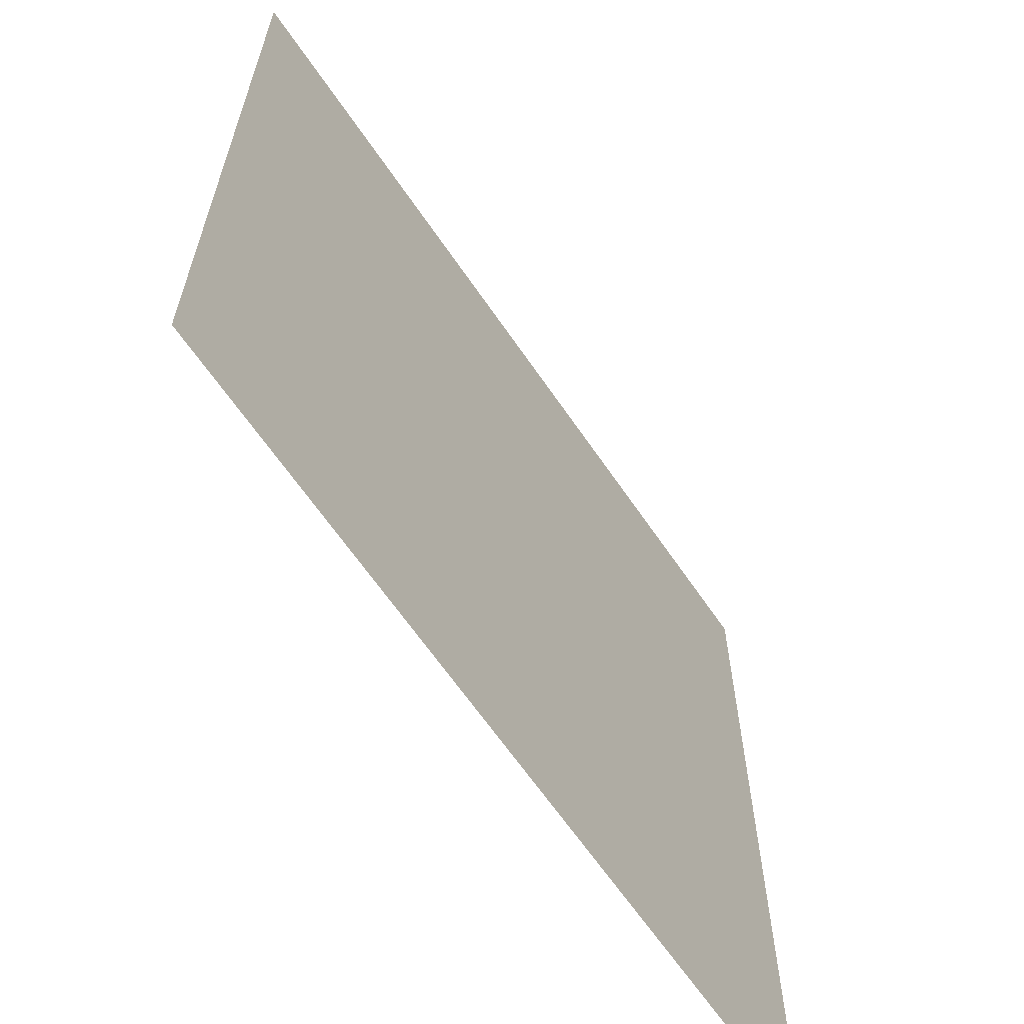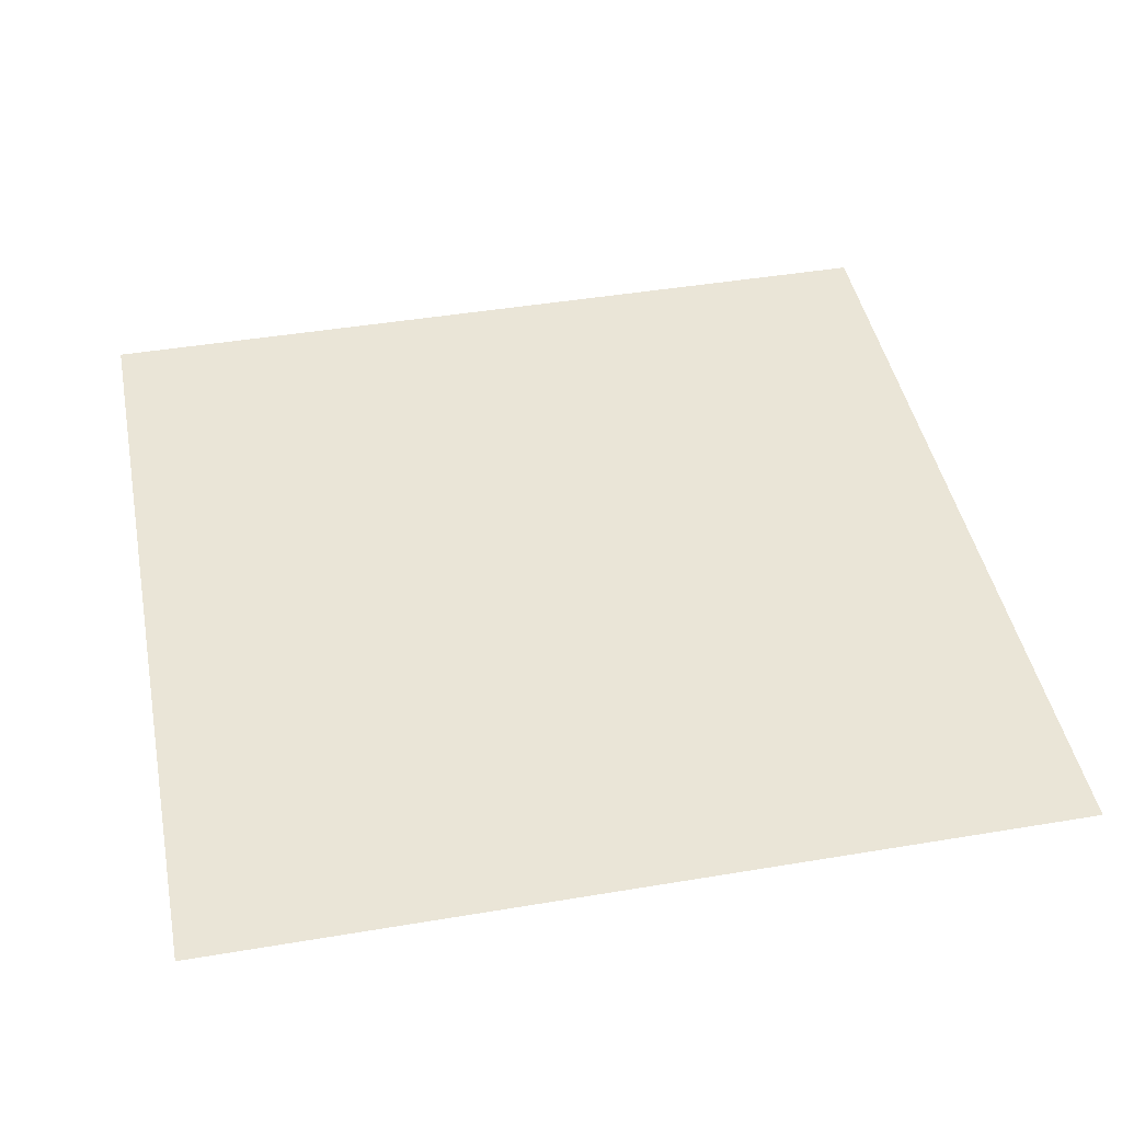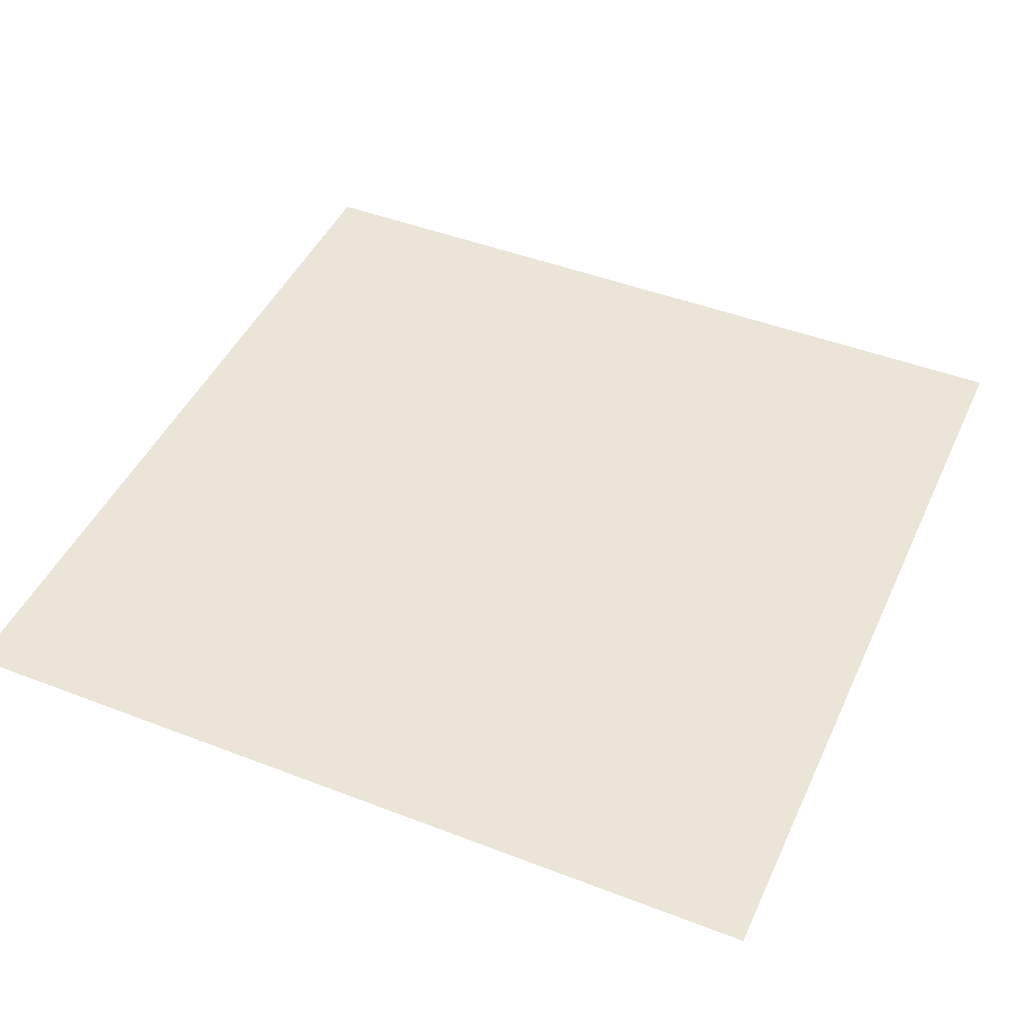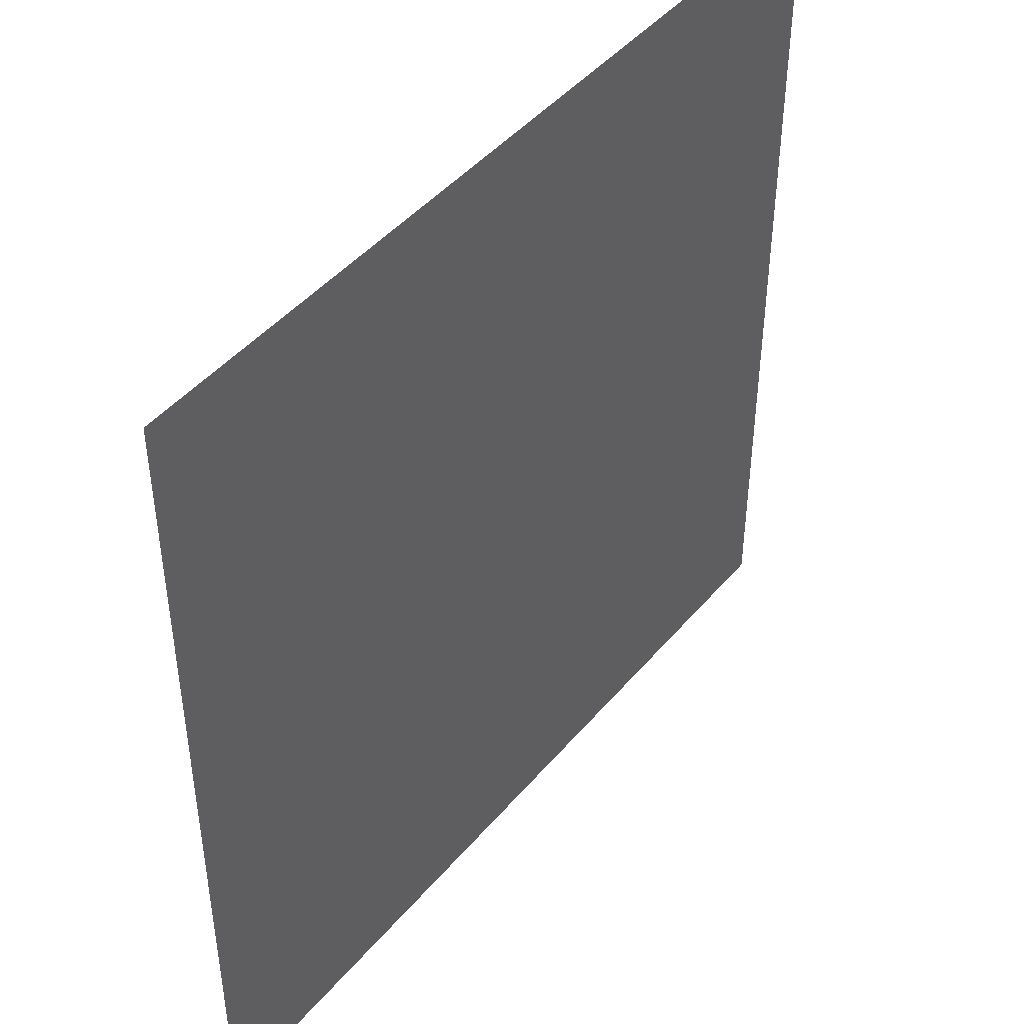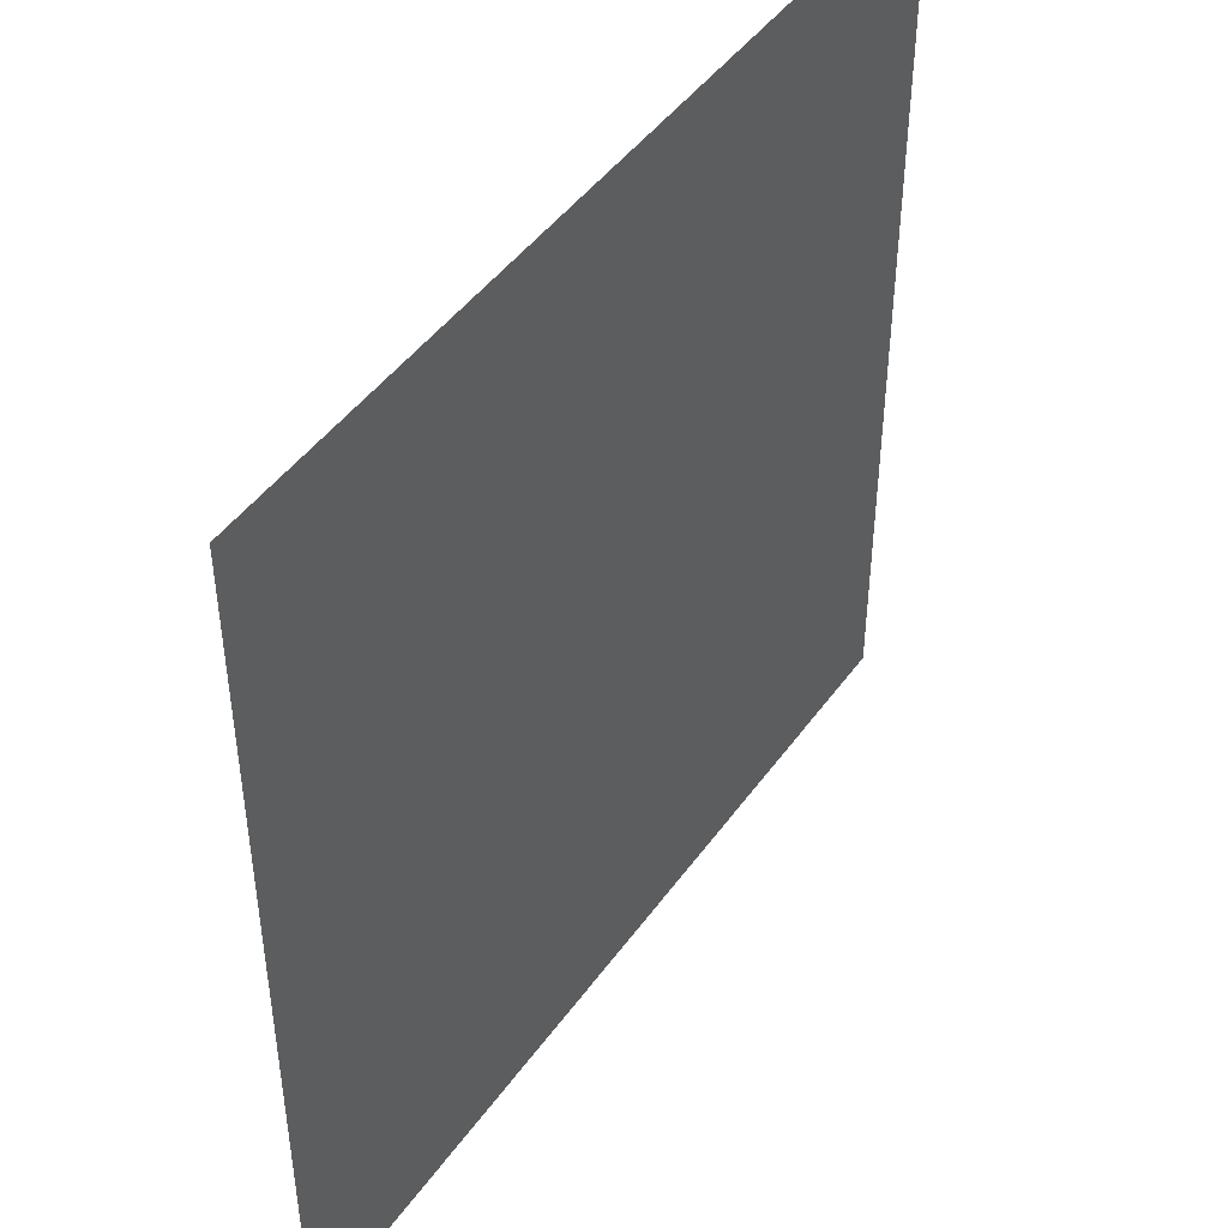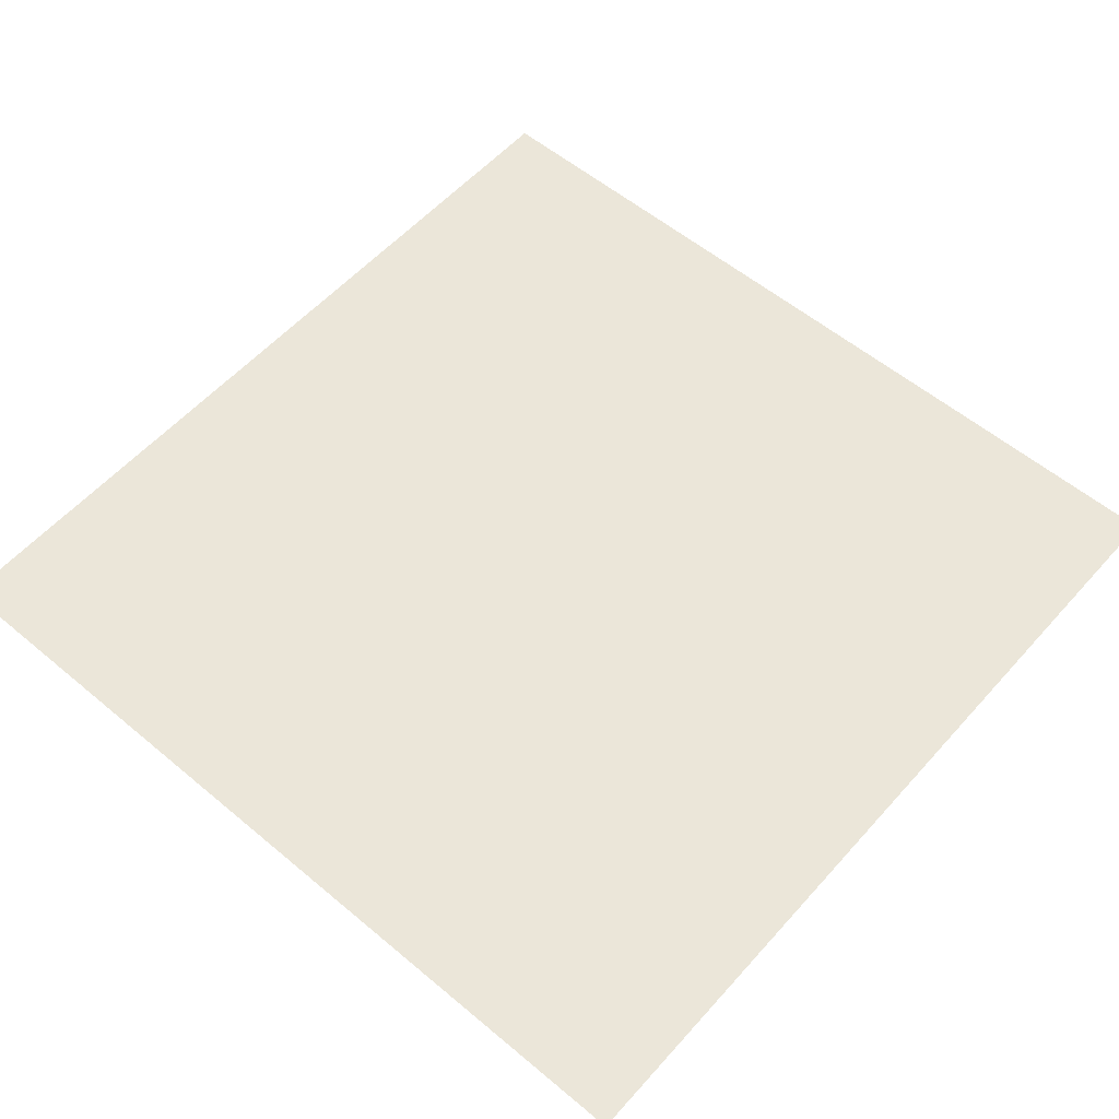
<metadata>
{"format":"obj","ext":"obj","renderer":"f3d","projection":"perspective","resolution":1024,"background":"white","views":[{"elev":-64.2,"azim":124.2,"up":"+Z"},{"elev":44.2,"azim":-101.1,"up":"+Y"},{"elev":45.7,"azim":23.9,"up":"+Y"},{"elev":45.3,"azim":127.4,"up":"+Z"},{"elev":45.9,"azim":-56.5,"up":"+Z"},{"elev":56.7,"azim":41.1,"up":"+Y"}]}
</metadata>
<code>
o floor_flat.003
v -0.5 0.35 0.5
v -0.5 0.35 1.5
v -1.5 0.35 0.5
v -1.5 0.35 1.5
f 3 2 1
f 2 3 4

</code>
